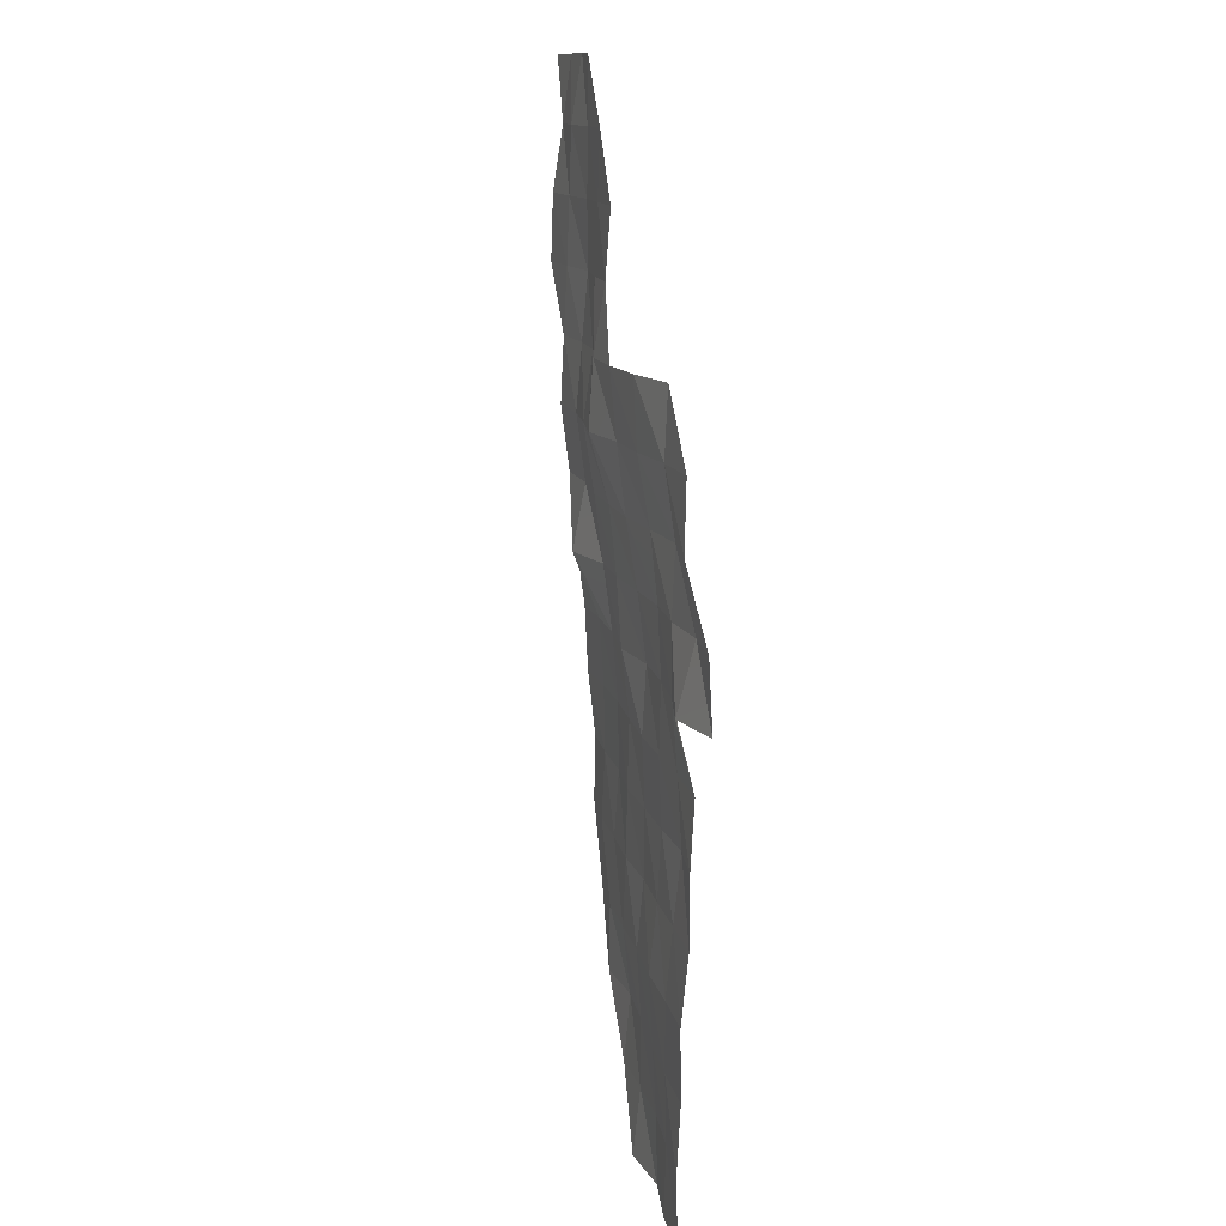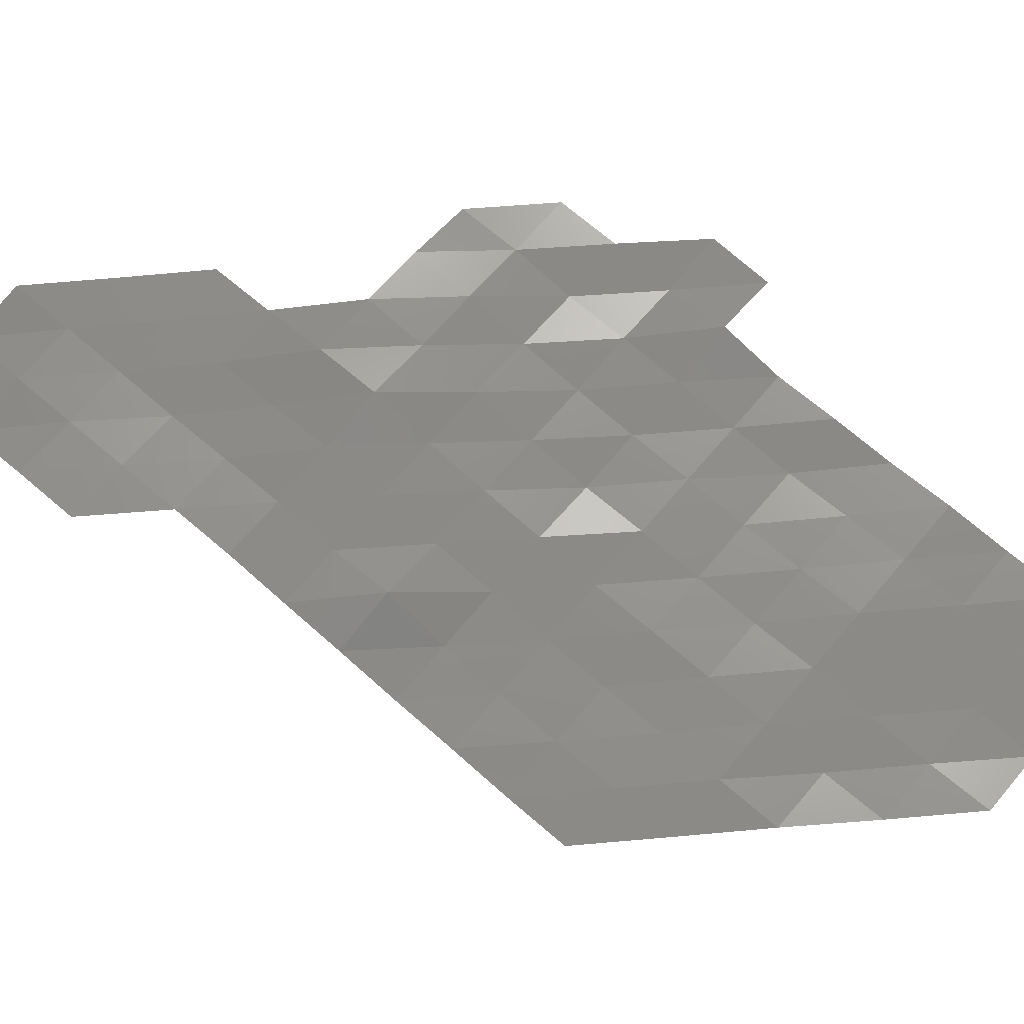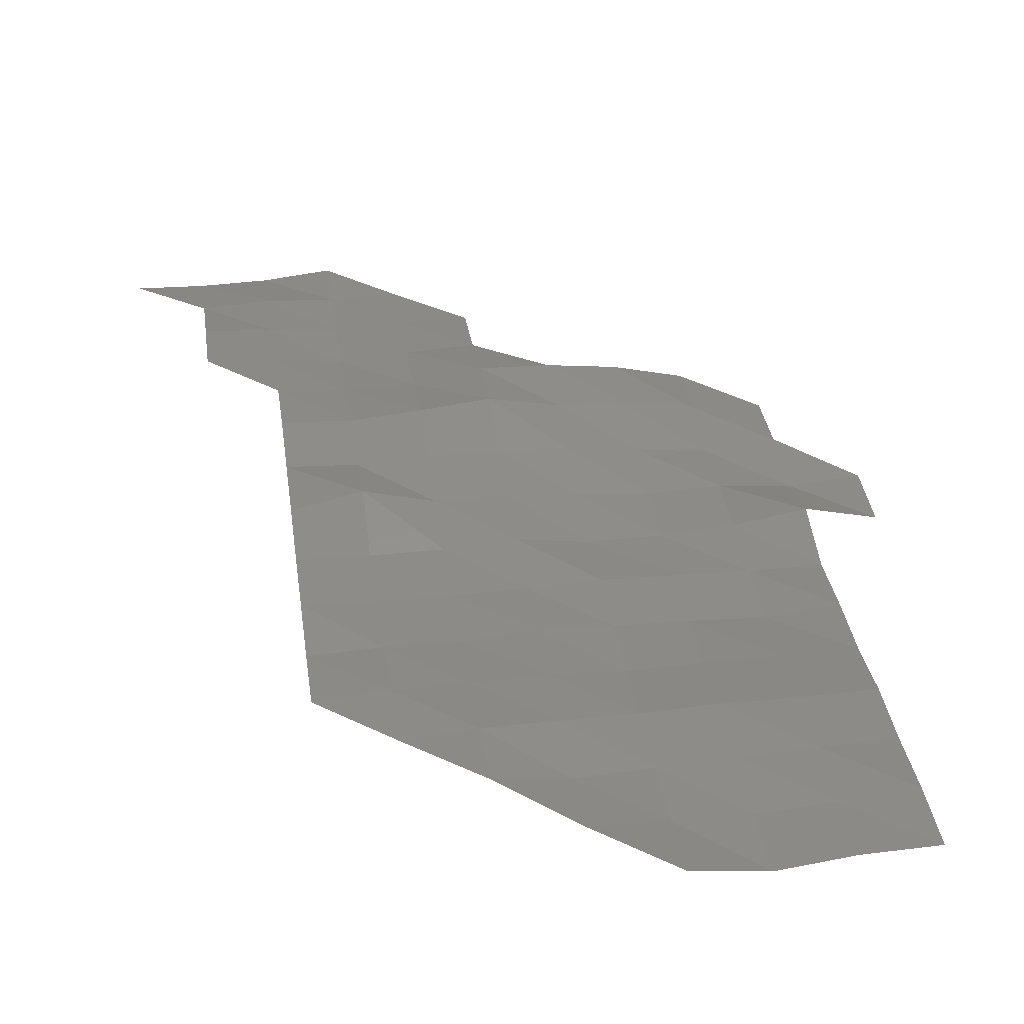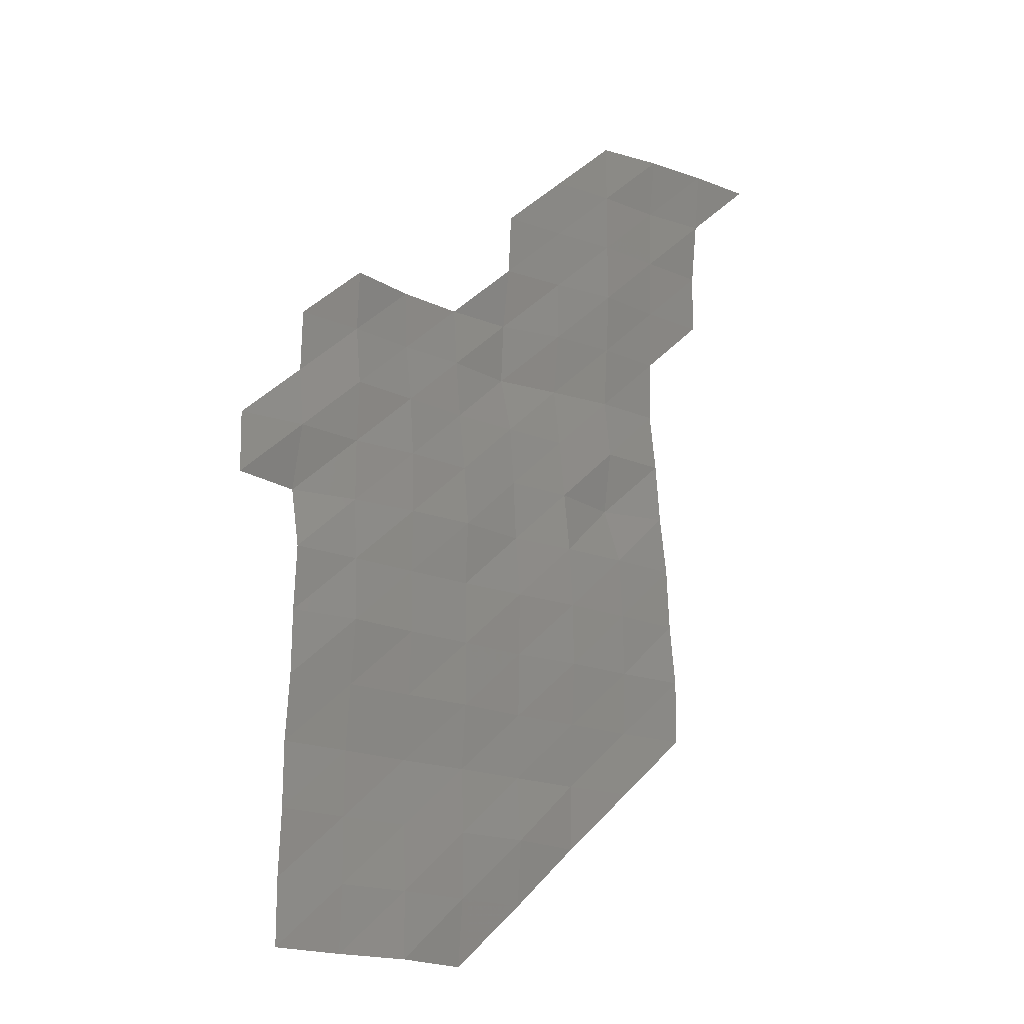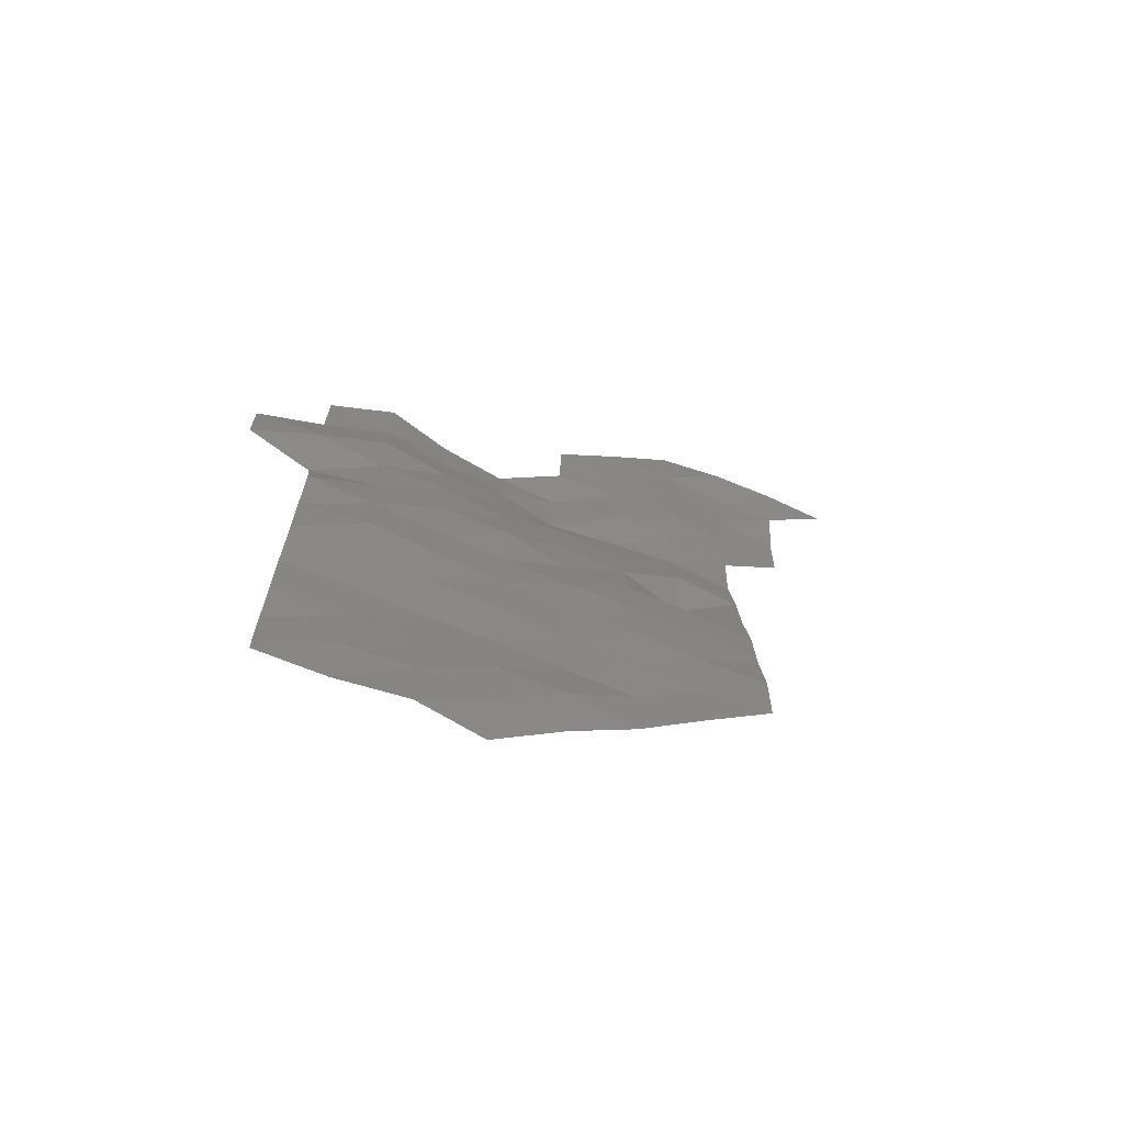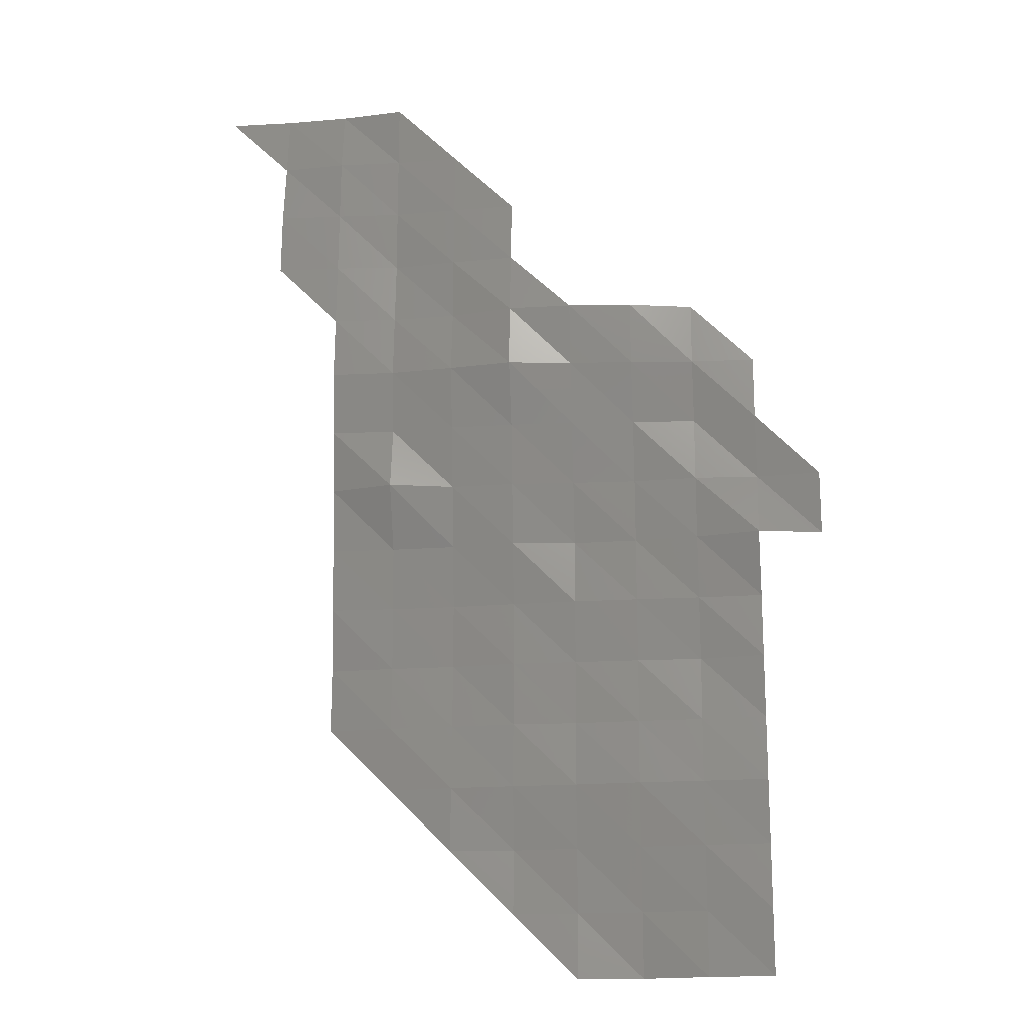
<metadata>
{"format":"stl","ext":"stl","renderer":"f3d","projection":"perspective","resolution":1024,"background":"white","views":[{"elev":11.9,"azim":78.6,"up":"+Y"},{"elev":72.8,"azim":-49.4,"up":"+Z"},{"elev":33.2,"azim":-7.6,"up":"+Z"},{"elev":-22.0,"azim":146.9,"up":"+Y"},{"elev":-70.1,"azim":156.1,"up":"+Y"},{"elev":-18.0,"azim":7.8,"up":"+Y"}]}
</metadata>
<code>
# stl→obj: 105 verts, 169 faces
v 3.655e+05 5.706e+06 3081
v 3.665e+05 5.706e+06 3056
v 3.665e+05 5.706e+06 3161
v 3.675e+05 5.706e+06 3034
v 3.675e+05 5.706e+06 3052
v 3.685e+05 5.706e+06 3168
v 3.685e+05 5.706e+06 3135
v 3.695e+05 5.706e+06 3205
v 3.695e+05 5.706e+06 3227
v 3.645e+05 5.708e+06 3095
v 3.655e+05 5.708e+06 2992
v 3.665e+05 5.708e+06 3052
v 3.675e+05 5.708e+06 3107
v 3.685e+05 5.708e+06 3159
v 3.695e+05 5.708e+06 3174
v 3.635e+05 5.708e+06 2997
v 3.645e+05 5.708e+06 3082
v 3.655e+05 5.708e+06 3099
v 3.665e+05 5.708e+06 3110
v 3.675e+05 5.708e+06 3157
v 3.685e+05 5.708e+06 3157
v 3.695e+05 5.708e+06 3184
v 3.625e+05 5.71e+06 2925
v 3.635e+05 5.71e+06 3007
v 3.645e+05 5.71e+06 3021
v 3.655e+05 5.71e+06 3057
v 3.665e+05 5.71e+06 3018
v 3.675e+05 5.71e+06 3048
v 3.685e+05 5.71e+06 3060
v 3.695e+05 5.71e+06 3080
v 3.625e+05 5.71e+06 2906
v 3.635e+05 5.71e+06 2957
v 3.645e+05 5.71e+06 2953
v 3.655e+05 5.71e+06 3038
v 3.665e+05 5.71e+06 3005
v 3.675e+05 5.71e+06 2993
v 3.685e+05 5.71e+06 2952
v 3.695e+05 5.71e+06 3076
v 3.625e+05 5.712e+06 3016
v 3.635e+05 5.712e+06 2974
v 3.645e+05 5.712e+06 2968
v 3.655e+05 5.712e+06 3011
v 3.665e+05 5.712e+06 3046
v 3.675e+05 5.712e+06 3032
v 3.685e+05 5.712e+06 3011
v 3.695e+05 5.712e+06 3018
v 3.625e+05 5.712e+06 3064
v 3.635e+05 5.712e+06 3036
v 3.645e+05 5.712e+06 3046
v 3.655e+05 5.712e+06 3125
v 3.665e+05 5.712e+06 2988
v 3.675e+05 5.712e+06 3008
v 3.685e+05 5.712e+06 3089
v 3.695e+05 5.712e+06 3272
v 3.625e+05 5.714e+06 3200
v 3.635e+05 5.714e+06 3429
v 3.645e+05 5.714e+06 3179
v 3.655e+05 5.714e+06 3192
v 3.665e+05 5.714e+06 3114
v 3.675e+05 5.714e+06 3055
v 3.685e+05 5.714e+06 3099
v 3.695e+05 5.714e+06 3016
v 3.705e+05 5.712e+06 3044
v 3.705e+05 5.714e+06 3096
v 3.625e+05 5.714e+06 3284
v 3.635e+05 5.714e+06 3238
v 3.645e+05 5.714e+06 3305
v 3.655e+05 5.714e+06 3294
v 3.665e+05 5.714e+06 3273
v 3.675e+05 5.714e+06 3161
v 3.685e+05 5.714e+06 3053
v 3.695e+05 5.714e+06 3171
v 3.625e+05 5.716e+06 3412
v 3.635e+05 5.716e+06 3369
v 3.645e+05 5.716e+06 3458
v 3.655e+05 5.716e+06 3575
v 3.665e+05 5.716e+06 3394
v 3.675e+05 5.716e+06 3333
v 3.685e+05 5.716e+06 3200
v 3.695e+05 5.716e+06 3146
v 3.625e+05 5.716e+06 3364
v 3.635e+05 5.716e+06 3284
v 3.645e+05 5.716e+06 3321
v 3.655e+05 5.716e+06 3512
v 3.665e+05 5.716e+06 3490
v 3.675e+05 5.716e+06 3384
v 3.685e+05 5.716e+06 3154
v 3.615e+05 5.718e+06 3367
v 3.625e+05 5.718e+06 3314
v 3.635e+05 5.718e+06 3197
v 3.645e+05 5.718e+06 3295
v 3.655e+05 5.718e+06 3344
v 3.615e+05 5.718e+06 3335
v 3.625e+05 5.718e+06 3273
v 3.635e+05 5.718e+06 3206
v 3.645e+05 5.718e+06 3253
v 3.655e+05 5.718e+06 3272
v 3.615e+05 5.72e+06 3182
v 3.625e+05 5.72e+06 3244
v 3.635e+05 5.72e+06 3195
v 3.645e+05 5.72e+06 3219
v 3.605e+05 5.72e+06 3078
v 3.615e+05 5.72e+06 3054
v 3.625e+05 5.72e+06 3083
v 3.635e+05 5.72e+06 3192
f 1 2 3
f 2 4 3
f 2 5 4
f 5 6 4
f 5 7 6
f 7 8 6
f 7 9 8
f 10 11 1
f 11 2 1
f 11 12 2
f 12 5 2
f 12 13 5
f 13 7 5
f 13 14 7
f 14 9 7
f 14 15 9
f 16 17 10
f 17 11 10
f 17 18 11
f 18 12 11
f 18 19 12
f 19 13 12
f 19 20 13
f 20 14 13
f 20 21 14
f 21 15 14
f 21 22 15
f 23 24 16
f 24 17 16
f 24 25 17
f 25 18 17
f 25 26 18
f 26 19 18
f 26 27 19
f 27 20 19
f 27 28 20
f 28 21 20
f 28 29 21
f 29 22 21
f 29 30 22
f 31 24 23
f 31 32 24
f 32 25 24
f 32 33 25
f 33 26 25
f 33 34 26
f 34 27 26
f 34 35 27
f 35 28 27
f 35 36 28
f 36 29 28
f 36 37 29
f 37 30 29
f 37 38 30
f 39 32 31
f 39 40 32
f 40 33 32
f 40 41 33
f 41 34 33
f 41 42 34
f 42 35 34
f 42 43 35
f 43 36 35
f 43 44 36
f 44 37 36
f 44 45 37
f 45 38 37
f 45 46 38
f 47 40 39
f 47 48 40
f 48 41 40
f 48 49 41
f 49 42 41
f 49 50 42
f 50 43 42
f 50 51 43
f 51 44 43
f 51 52 44
f 52 45 44
f 52 53 45
f 53 46 45
f 53 54 46
f 55 48 47
f 55 56 48
f 56 49 48
f 56 57 49
f 57 50 49
f 57 58 50
f 58 51 50
f 58 59 51
f 59 52 51
f 59 60 52
f 60 53 52
f 60 61 53
f 61 54 53
f 61 62 54
f 62 63 54
f 62 64 63
f 65 56 55
f 65 66 56
f 66 57 56
f 66 67 57
f 67 58 57
f 67 68 58
f 68 59 58
f 68 69 59
f 69 60 59
f 69 70 60
f 70 61 60
f 70 71 61
f 71 62 61
f 71 72 62
f 72 64 62
f 73 66 65
f 73 74 66
f 74 67 66
f 74 75 67
f 75 68 67
f 75 76 68
f 76 69 68
f 76 77 69
f 77 70 69
f 77 78 70
f 78 71 70
f 78 79 71
f 79 72 71
f 79 80 72
f 81 74 73
f 81 82 74
f 82 75 74
f 82 83 75
f 83 76 75
f 83 84 76
f 84 77 76
f 84 85 77
f 85 78 77
f 85 86 78
f 86 79 78
f 86 87 79
f 87 80 79
f 88 89 81
f 89 82 81
f 89 90 82
f 90 83 82
f 90 91 83
f 91 84 83
f 91 92 84
f 92 85 84
f 93 89 88
f 93 94 89
f 94 90 89
f 94 95 90
f 95 91 90
f 95 96 91
f 96 92 91
f 96 97 92
f 98 94 93
f 98 99 94
f 99 95 94
f 99 100 95
f 100 96 95
f 100 101 96
f 101 97 96
f 102 103 98
f 103 99 98
f 103 104 99
f 104 100 99
f 104 105 100
f 105 101 100

</code>
